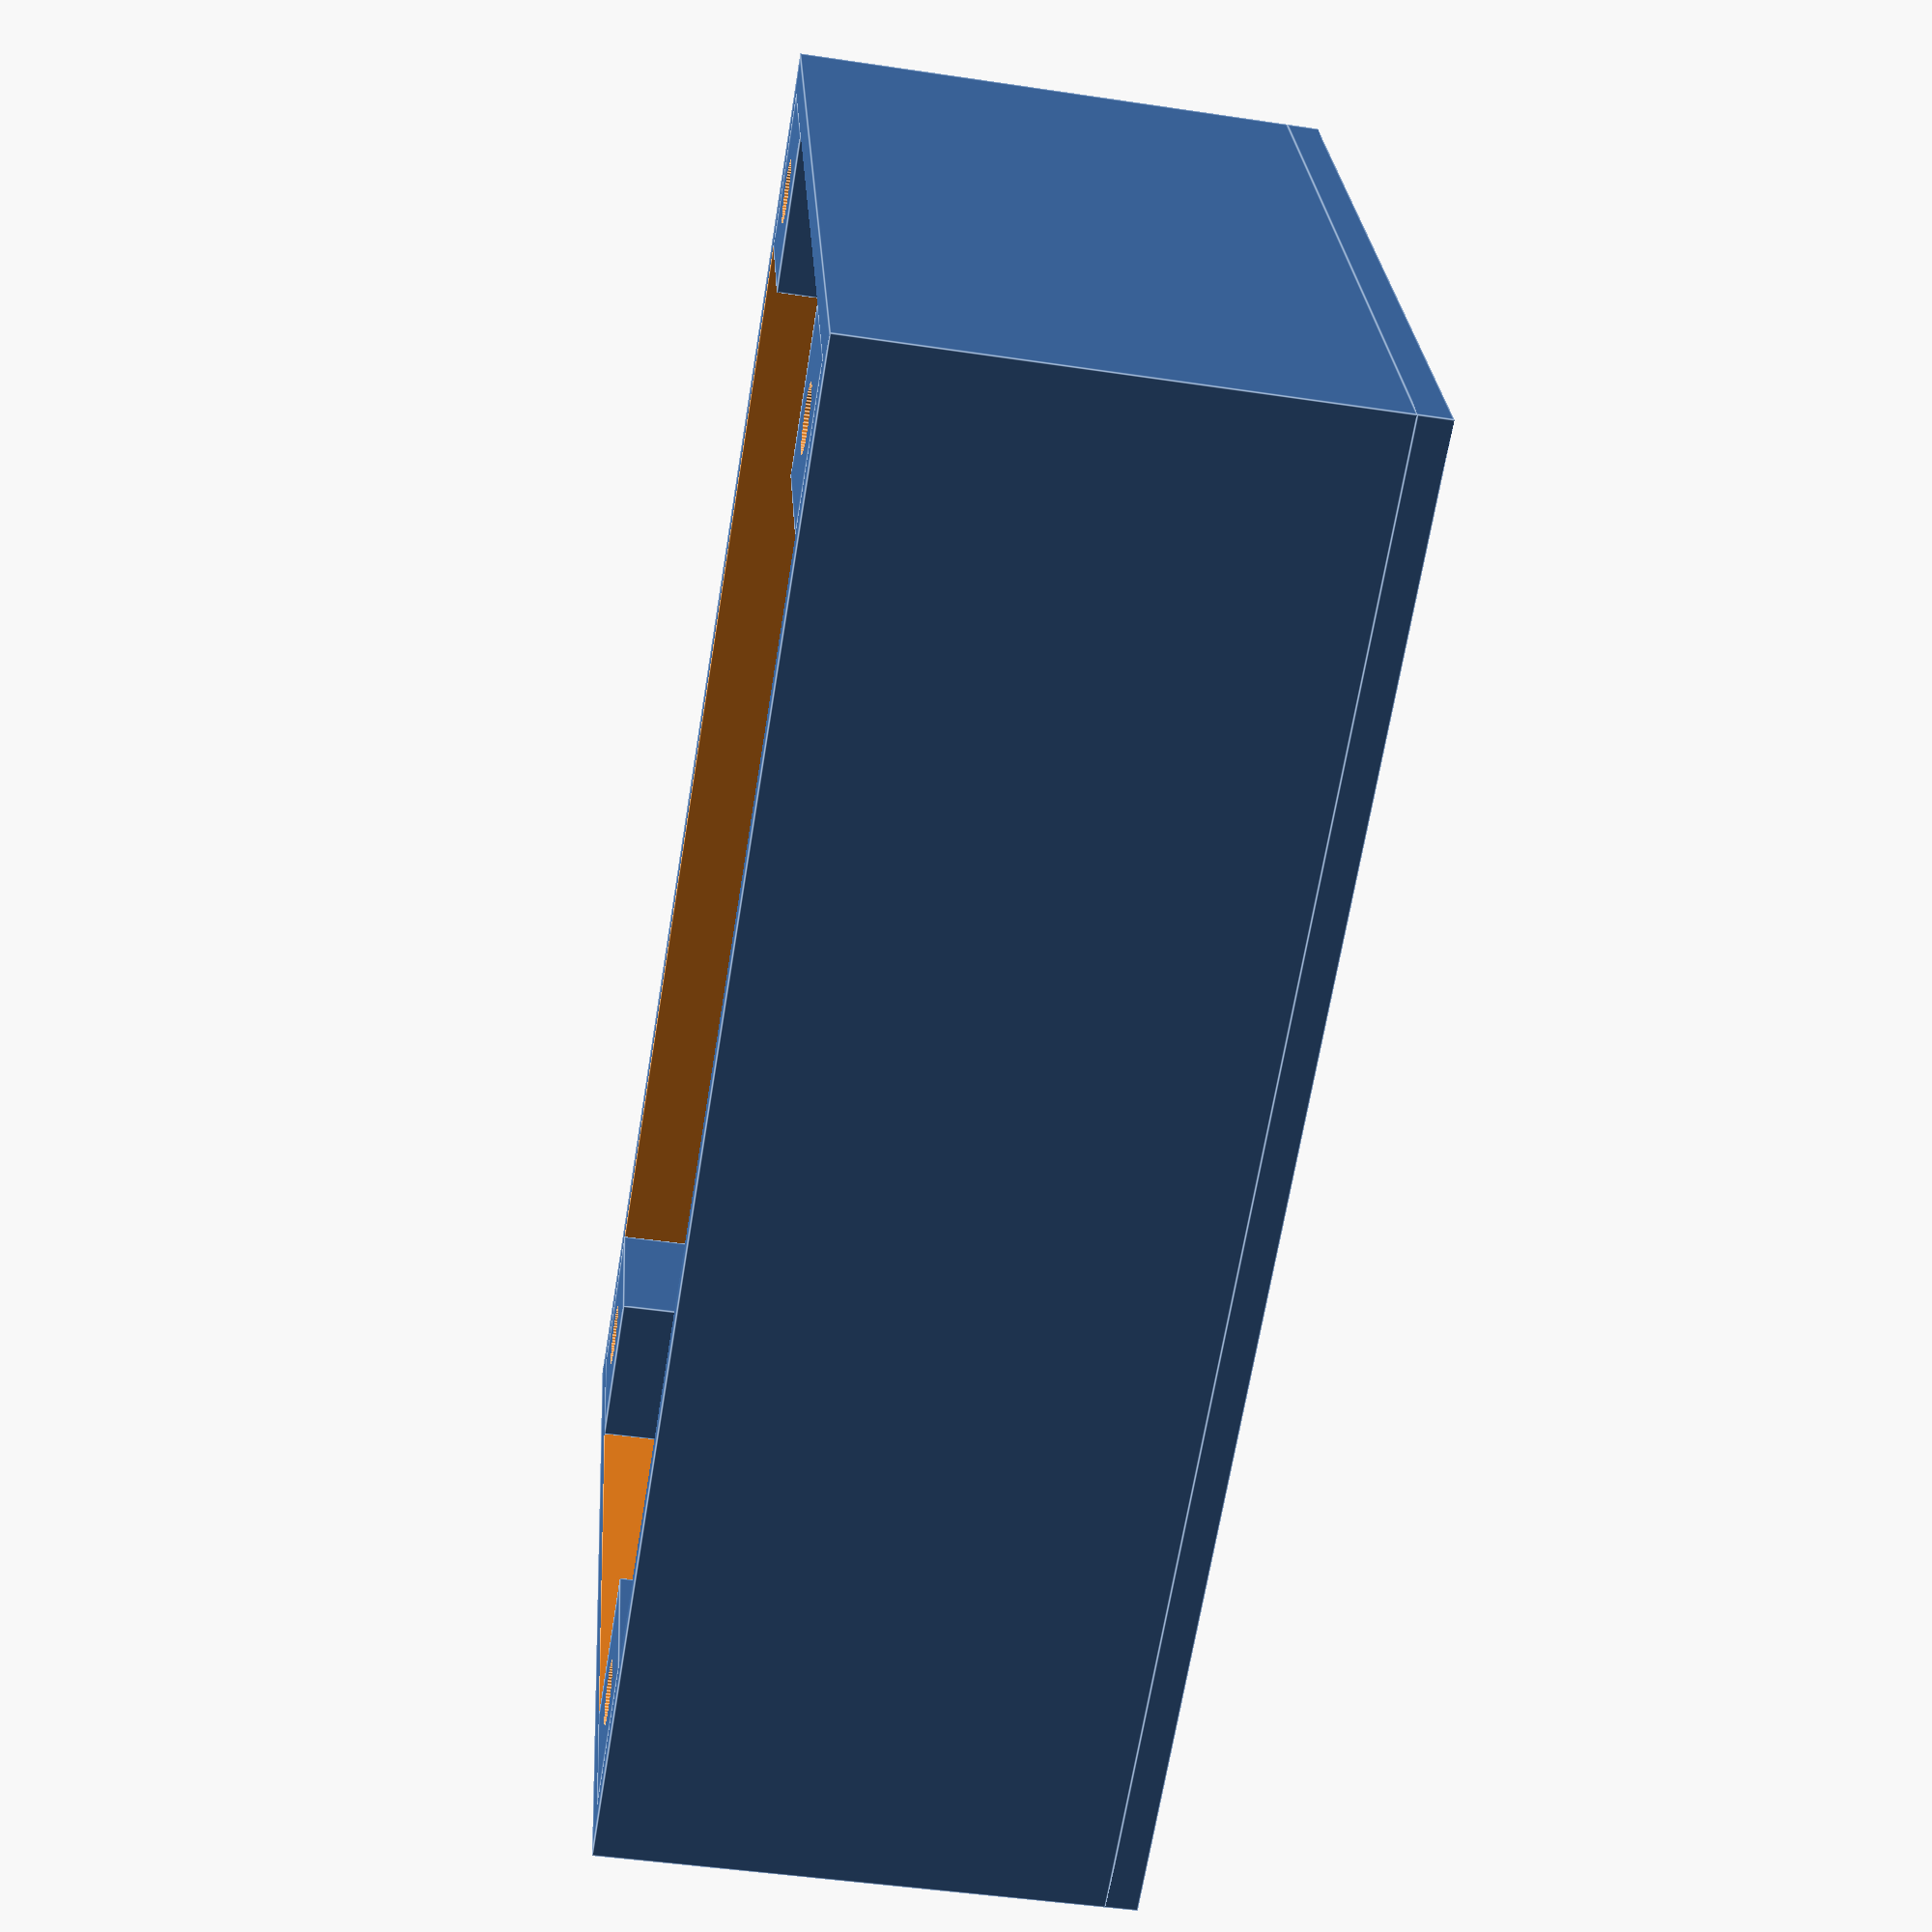
<openscad>
$fs=0.1; $fa=0.1;
union(){
    translate(v=[0, 0, -7.6]){
        cube(size=[47.7, 29.2, 1], center=true);
    };
    translate(v=[0, 0, 0.6999999999999993]){
        difference(){
            cube(size=[47.7, 29.2, 15.599999999999998], center=true);
            cube(size=[45.7, 27.2, 15.609999999999998], center=true);
        };
    };
    translate(v=[13.97, 10.16, -4.35]){
        difference(){
            cylinder(h=5.5, d=5, center=true);
            cylinder(h=6, d=2, center=true);
        };
    };
    translate(v=[13.97, -10.16, -4.35]){
        difference(){
            cylinder(h=5.5, d=5, center=true);
            cylinder(h=6, d=2, center=true);
        };
    };
    translate(v=[-8.97, 10.16, -4.35]){
        cylinder(h=5.5, d=3, center=true);
    };
    translate(v=[-8.97, -10.16, -4.35]){
        cylinder(h=5.5, d=3, center=true);
    };
    translate(v=[-20.35, -11.1, 0.6999999999999993]){
        difference(){
            cube(size=[5, 5, 15.599999999999998], center=true);
            translate(v=[0, 0, 2.799999999999999]){
                cylinder(h=10, d=2);
            };
        };
    };
    translate(v=[-20.35, 11.1, 0.6999999999999993]){
        difference(){
            cube(size=[5, 5, 15.599999999999998], center=true);
            translate(v=[0, 0, 2.799999999999999]){
                cylinder(h=10, d=2);
            };
        };
    };
    translate(v=[20.35, -11.1, 0.6999999999999993]){
        difference(){
            cube(size=[5, 5, 15.599999999999998], center=true);
            translate(v=[0, 0, 2.799999999999999]){
                cylinder(h=10, d=2);
            };
        };
    };
    translate(v=[20.35, 11.1, 0.6999999999999993]){
        difference(){
            cube(size=[5, 5, 15.599999999999998], center=true);
            translate(v=[0, 0, 2.799999999999999]){
                cylinder(h=10, d=2);
            };
        };
    };
};

</openscad>
<views>
elev=225.8 azim=160.3 roll=99.8 proj=p view=edges
</views>
